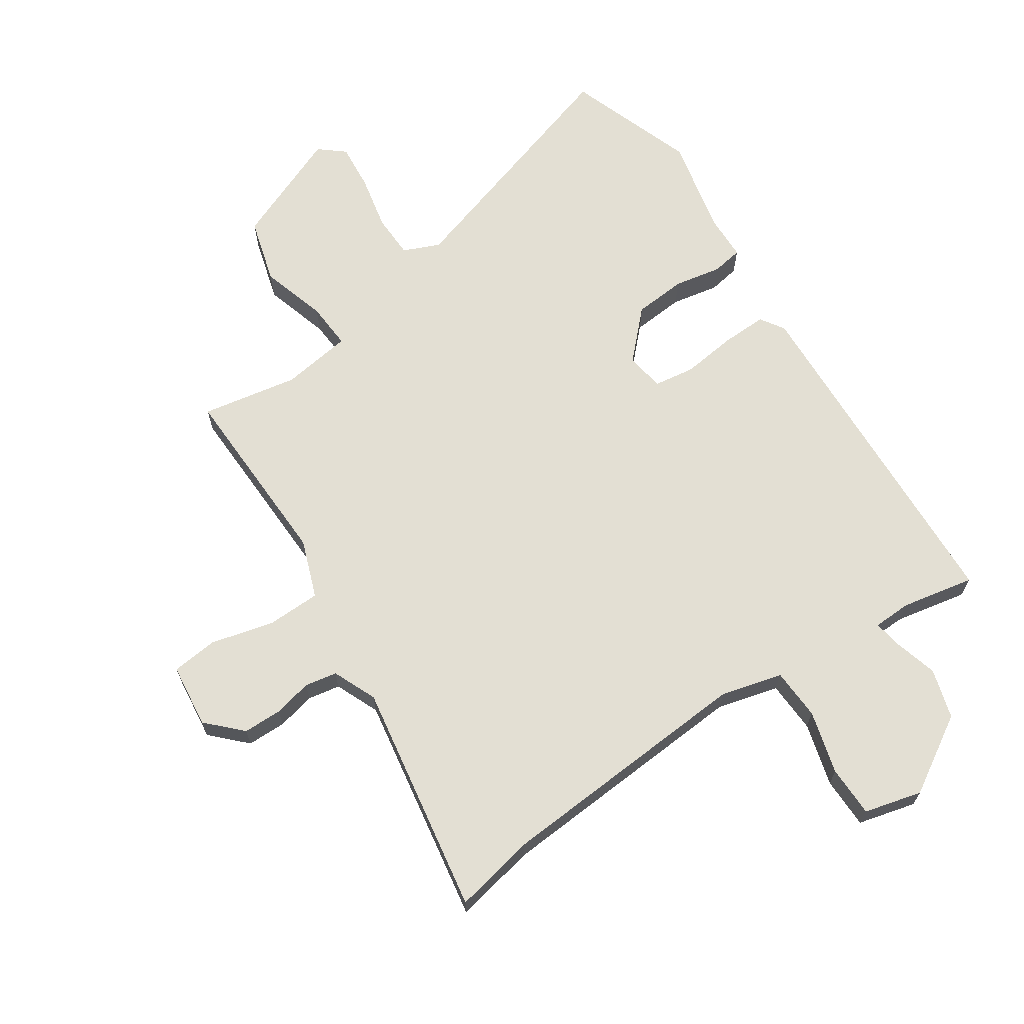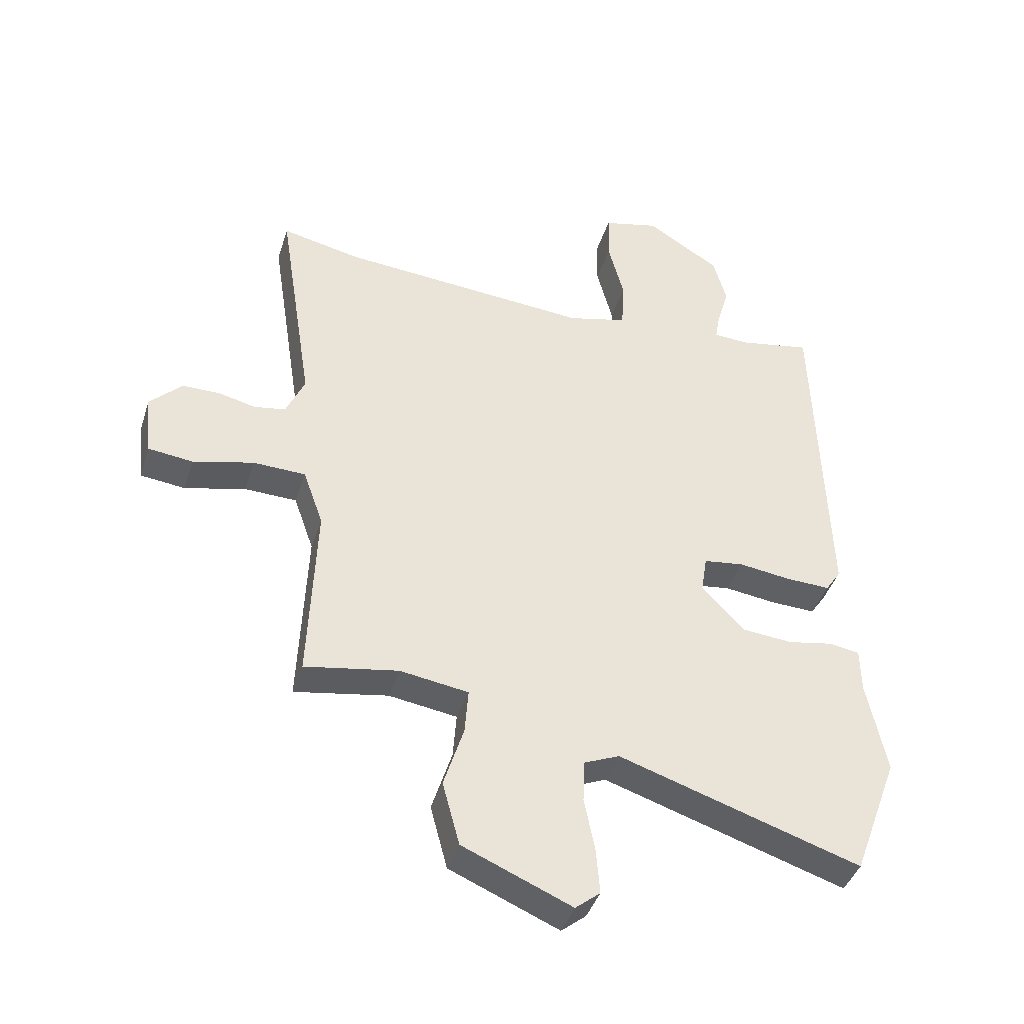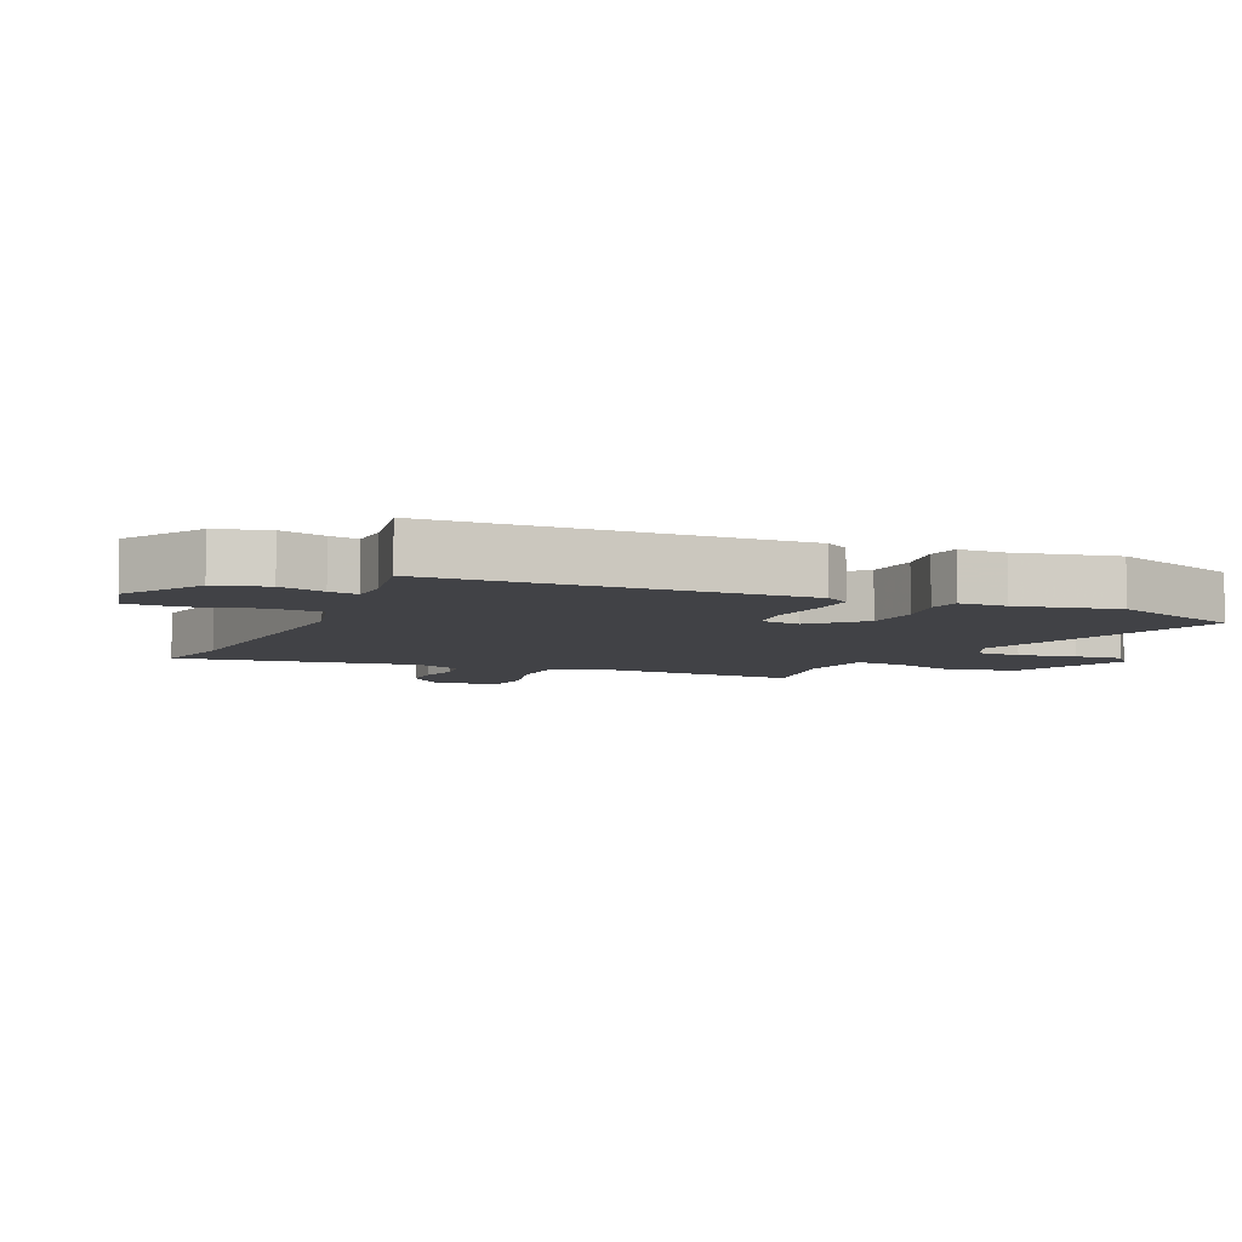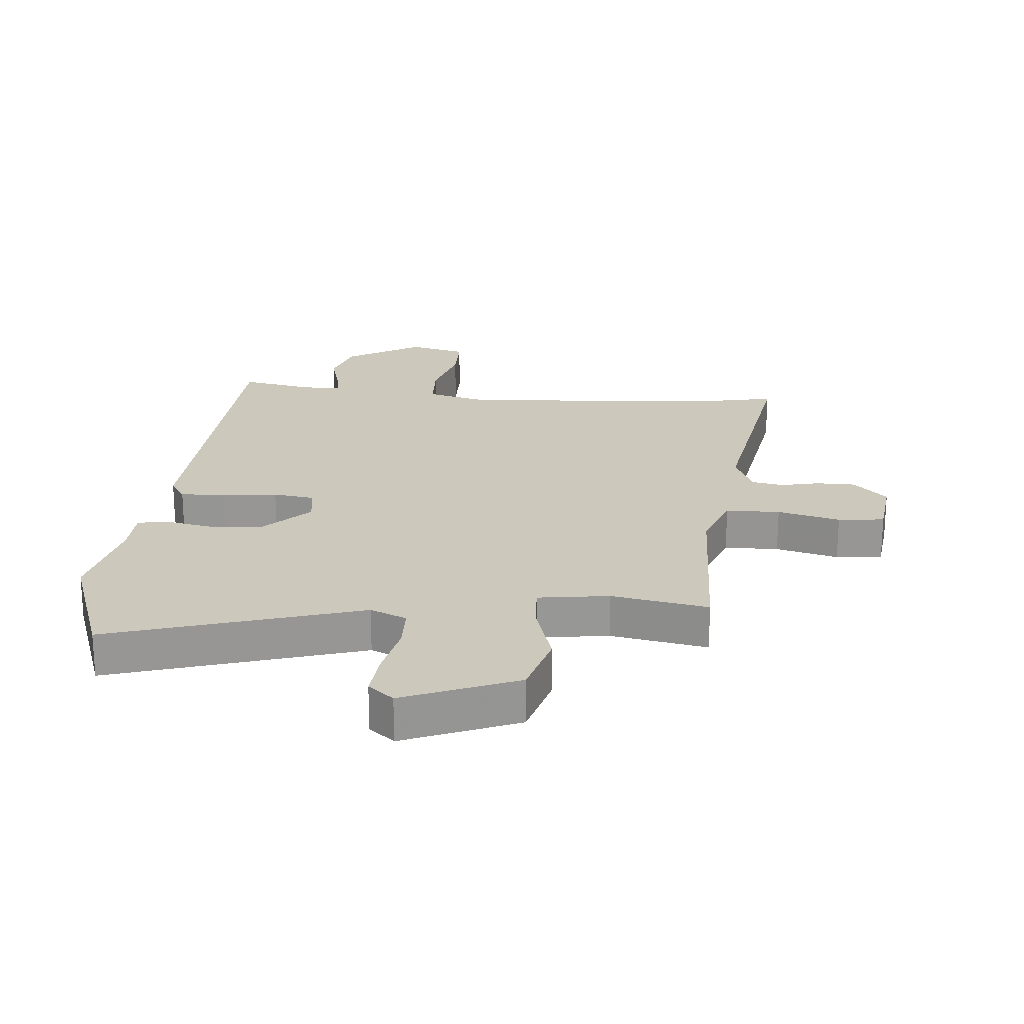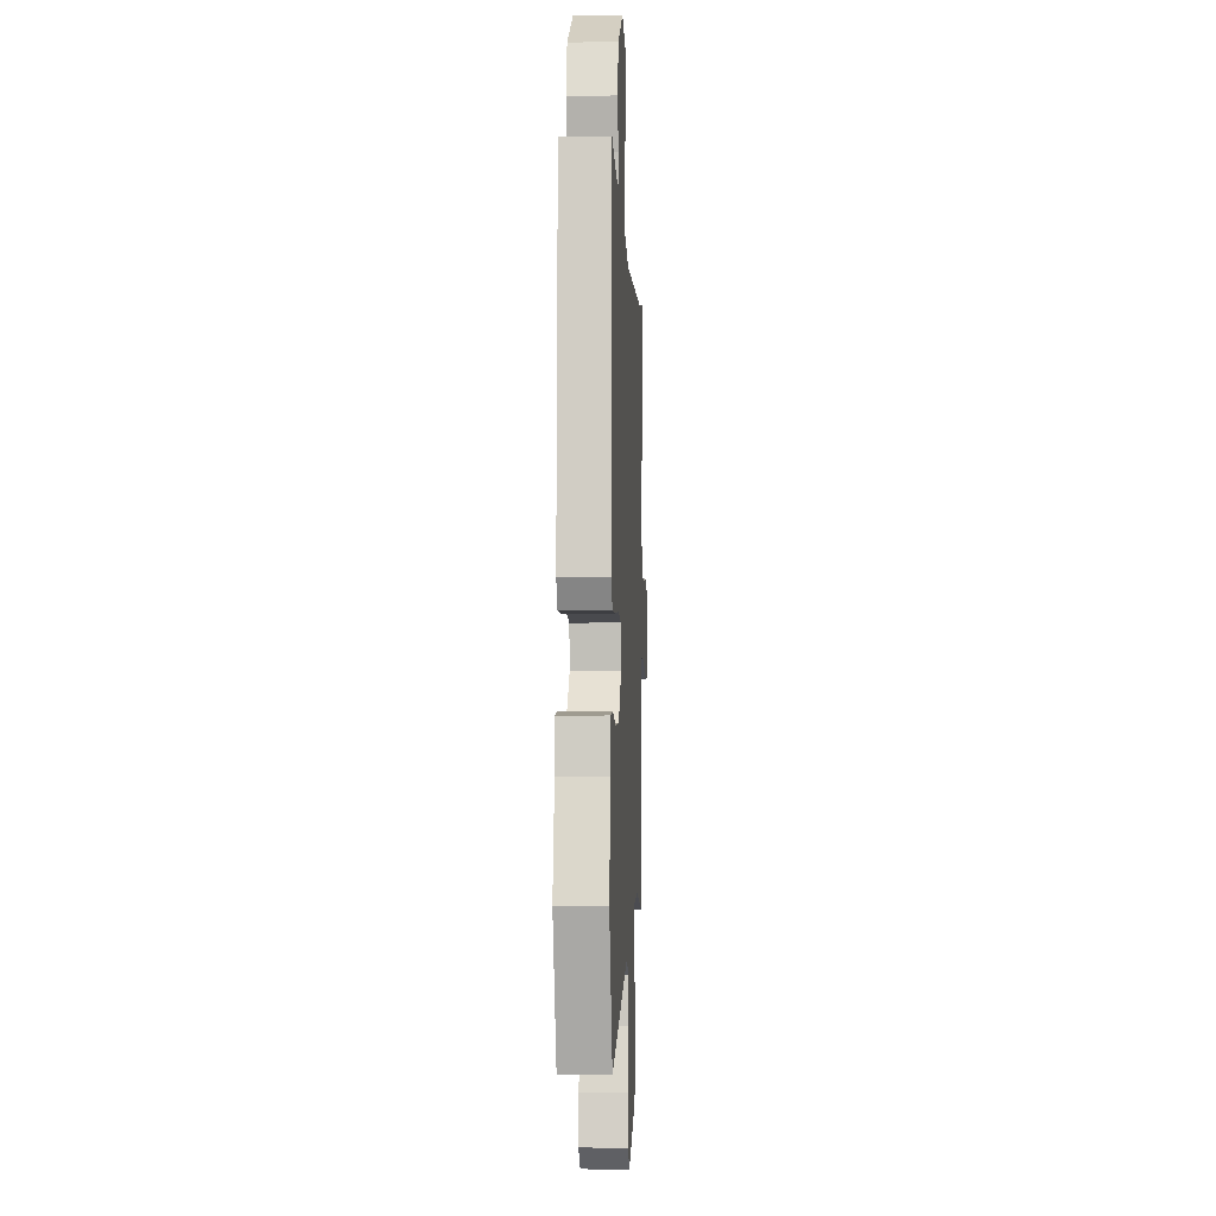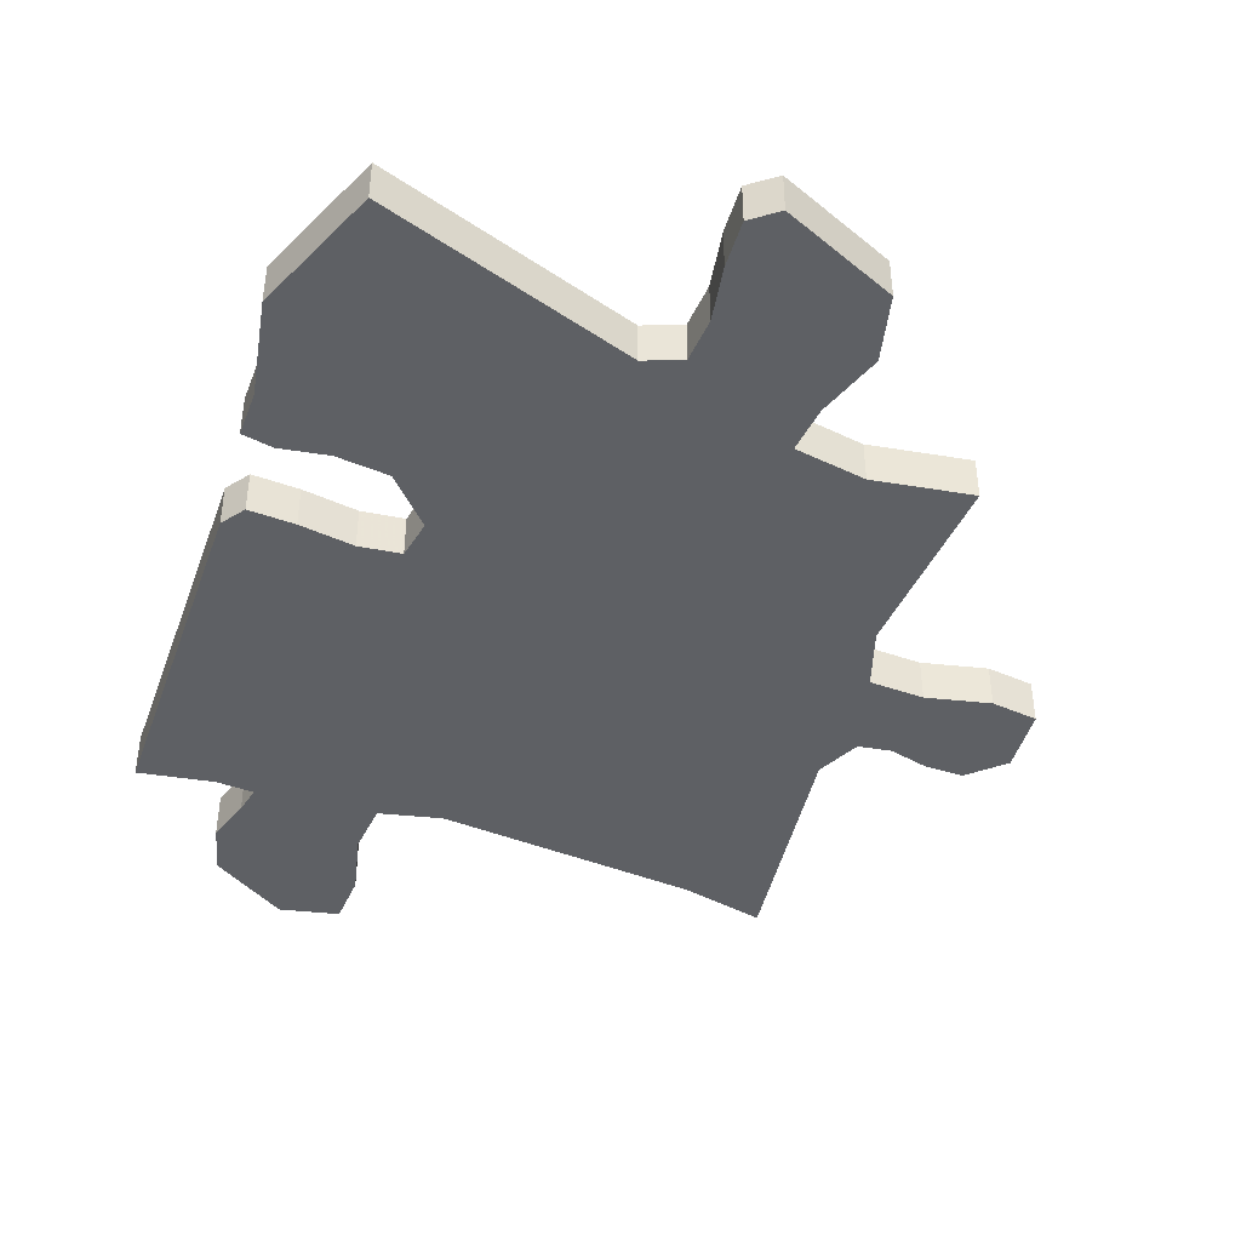
<metadata>
{"format":"obj","ext":"obj","renderer":"f3d","projection":"perspective","resolution":1024,"background":"white","views":[{"elev":66.9,"azim":-33.0,"up":"+Y"},{"elev":-41.3,"azim":-17.0,"up":"+Z"},{"elev":-6.7,"azim":66.4,"up":"+Y"},{"elev":22.2,"azim":-174.2,"up":"+Y"},{"elev":-5.8,"azim":92.9,"up":"+Z"},{"elev":-42.8,"azim":159.1,"up":"+Y"}]}
</metadata>
<code>
v -0.506 0.07 -0.482
v -0.493 0.07 -0.171
v -0.527 0.07 -0.075
v -0.616 0.07 -0.072
v -0.719 0.07 -0.097
v -0.795 0.07 -0.088
v -0.806 0.07 0.018
v -0.751 0.07 0.072
v -0.687 0.07 0.072
v -0.624 0.07 0.057
v -0.571 0.07 0.066
v -0.539 0.07 0.138
v -0.598 0.07 0.521
v -0.464 0.07 0.492
v -0.037 0.07 0.457
v 0.064 0.07 0.482
v 0.069 0.07 0.567
v 0.042 0.07 0.671
v 0.044 0.07 0.755
v 0.139 0.07 0.778
v 0.264 0.07 0.7
v 0.287 0.07 0.618
v 0.266 0.07 0.546
v 0.258 0.07 0.5
v 0.32 0.07 0.497
v 0.441 0.07 0.519
v 0.459 0.07 -0.056
v 0.433 0.07 -0.095
v 0.358 0.07 -0.092
v 0.269 0.07 -0.08
v 0.201 0.07 -0.089
v 0.191 0.07 -0.153
v 0.263 0.07 -0.229
v 0.349 0.07 -0.237
v 0.427 0.07 -0.223
v 0.478 0.07 -0.232
v 0.479 0.07 -0.308
v 0.512 0.07 -0.468
v 0.434 0.07 -0.679
v 0.024 0.07 -0.546
v -0.036 0.07 -0.571
v -0.039 0.07 -0.643
v -0.021 0.07 -0.734
v -0.015 0.07 -0.811
v -0.057 0.07 -0.845
v -0.242 0.07 -0.766
v -0.271 0.07 -0.658
v -0.237 0.07 -0.55
v -0.231 0.07 -0.473
v -0.347 0.07 -0.455
v -0.506 0 -0.482
v -0.493 0 -0.171
v -0.527 0 -0.075
v -0.616 0 -0.072
v -0.719 0 -0.097
v -0.795 0 -0.088
v -0.806 0 0.018
v -0.751 0 0.072
v -0.687 0 0.072
v -0.624 0 0.057
v -0.571 0 0.066
v -0.539 0 0.138
v -0.598 0 0.521
v -0.464 0 0.492
v -0.037 0 0.457
v 0.064 0 0.482
v 0.069 0 0.567
v 0.042 0 0.671
v 0.044 0 0.755
v 0.139 0 0.778
v 0.264 0 0.7
v 0.287 0 0.618
v 0.266 0 0.546
v 0.258 0 0.5
v 0.32 0 0.497
v 0.441 0 0.519
v 0.459 0 -0.056
v 0.433 0 -0.095
v 0.358 0 -0.092
v 0.269 0 -0.08
v 0.201 0 -0.089
v 0.191 0 -0.153
v 0.263 0 -0.229
v 0.349 0 -0.237
v 0.427 0 -0.223
v 0.478 0 -0.232
v 0.479 0 -0.308
v 0.512 0 -0.468
v 0.434 0 -0.679
v 0.024 0 -0.546
v -0.036 0 -0.571
v -0.039 0 -0.643
v -0.021 0 -0.734
v -0.015 0 -0.811
v -0.057 0 -0.845
v -0.242 0 -0.766
v -0.271 0 -0.658
v -0.237 0 -0.55
v -0.231 0 -0.473
v -0.347 0 -0.455
f 45 46 47 48
f 45 48 49
f 42 43 44 45
f 41 42 45 49
f 40 41 49
f 37 38 39 40
f 37 40 49
f 34 35 36 37
f 33 34 37 49
f 32 33 49 50
f 27 28 29 30
f 25 26 27 30
f 24 25 30 31
f 20 21 22 23
f 20 23 24
f 17 18 19 20
f 16 17 20 24
f 15 16 24 31
f 12 13 14
f 12 14 15 31
f 7 8 9 10
f 7 10 11
f 4 5 6 7
f 3 4 7 11
f 2 3 11 12
f 50 1 2
f 31 32 50
f 2 12 31 50
f 98 97 96 95
f 99 98 95
f 95 94 93 92
f 99 95 92 91
f 99 91 90
f 90 89 88 87
f 99 90 87
f 87 86 85 84
f 99 87 84 83
f 100 99 83 82
f 80 79 78 77
f 80 77 76 75
f 81 80 75 74
f 73 72 71 70
f 74 73 70
f 70 69 68 67
f 74 70 67 66
f 81 74 66 65
f 64 63 62
f 81 65 64 62
f 60 59 58 57
f 61 60 57
f 57 56 55 54
f 61 57 54 53
f 62 61 53 52
f 52 51 100
f 100 82 81
f 100 81 62 52
f 1 51 52 2
f 2 52 53 3
f 3 53 54 4
f 4 54 55 5
f 5 55 56 6
f 6 56 57 7
f 7 57 58 8
f 8 58 59 9
f 9 59 60 10
f 10 60 61 11
f 11 61 62 12
f 12 62 63 13
f 13 63 64 14
f 14 64 65 15
f 15 65 66 16
f 16 66 67 17
f 17 67 68 18
f 18 68 69 19
f 19 69 70 20
f 20 70 71 21
f 21 71 72 22
f 22 72 73 23
f 23 73 74 24
f 24 74 75 25
f 25 75 76 26
f 26 76 77 27
f 27 77 78 28
f 28 78 79 29
f 29 79 80 30
f 30 80 81 31
f 31 81 82 32
f 32 82 83 33
f 33 83 84 34
f 34 84 85 35
f 35 85 86 36
f 36 86 87 37
f 37 87 88 38
f 38 88 89 39
f 39 89 90 40
f 40 90 91 41
f 41 91 92 42
f 42 92 93 43
f 43 93 94 44
f 44 94 95 45
f 45 95 96 46
f 46 96 97 47
f 47 97 98 48
f 48 98 99 49
f 49 99 100 50
f 50 100 51 1

</code>
